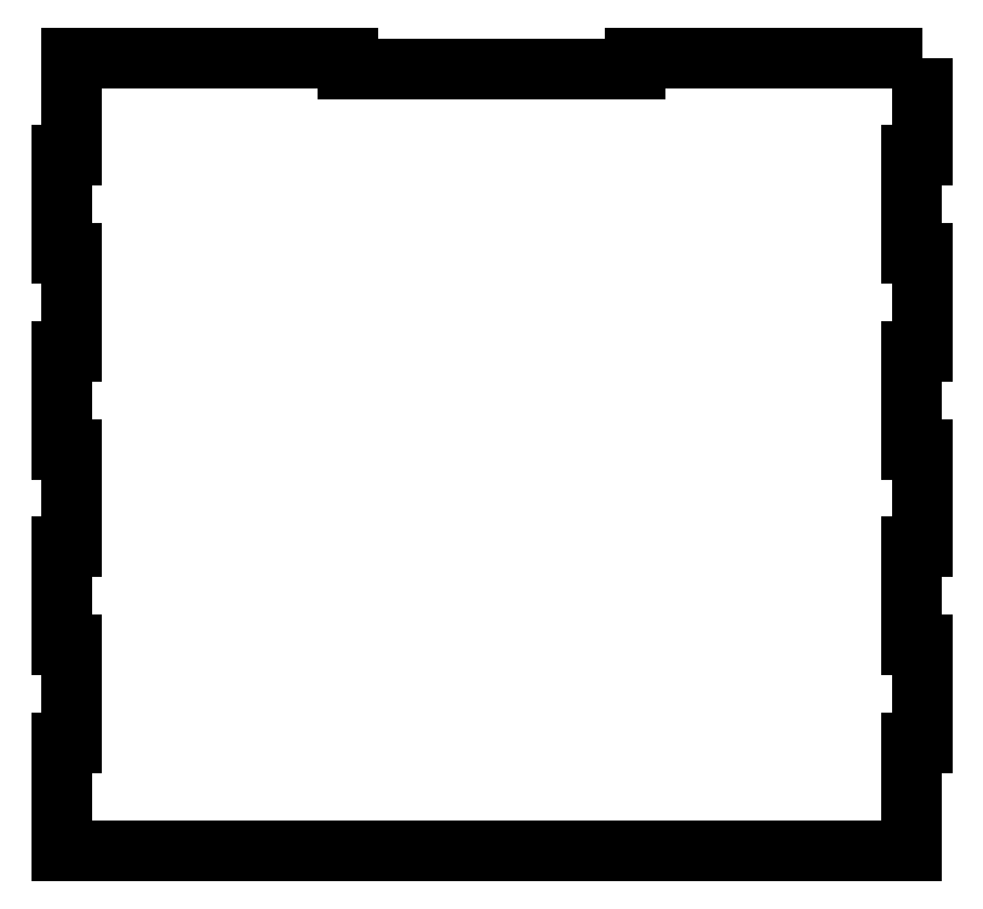
<metadata>
{"format":"dxf","ext":"dxf","renderer":"ezdxf+matplotlib","layout":"modelspace","background":"white","min_lineweight":24,"dpi":150}
</metadata>
<code>
0
SECTION
2
ENTITIES
0
LWPOLYLINE
8
0
90
36
70
1
43
0
10
121
20
280
10
40.33
20
280
10
40.33
20
277
10
-40.33
20
277
10
-40.33
20
280
10
-118
20
280
10
-118
20
252.5
10
-121
20
252.5
10
-121
20
225
10
-118
20
225
10
-118
20
197.5
10
-121
20
197.5
10
-121
20
170
10
-118
20
170
10
-118
20
142.5
10
-121
20
142.5
10
-121
20
115
10
-118
20
115
10
-118
20
87.5
10
-121
20
87.5
10
-121
20
57
10
118
20
57
10
118
20
87.5
10
121
20
87.5
10
121
20
115
10
118
20
115
10
118
20
142.5
10
121
20
142.5
10
121
20
170
10
118
20
170
10
118
20
197.5
10
121
20
197.5
10
121
20
225
10
118
20
225
10
118
20
252.5
10
121
20
252.5
0
ENDSEC
0
EOF

</code>
